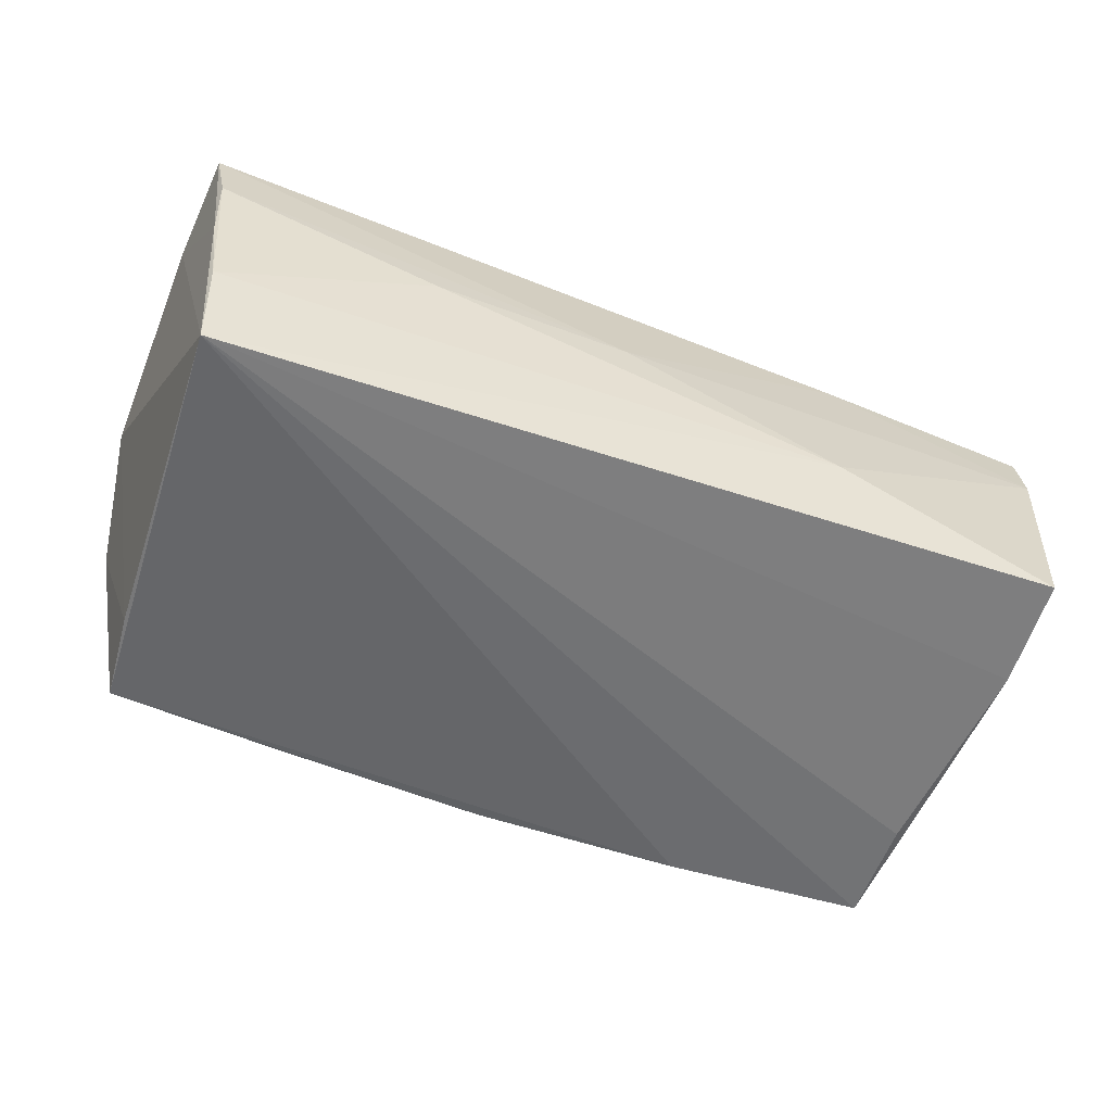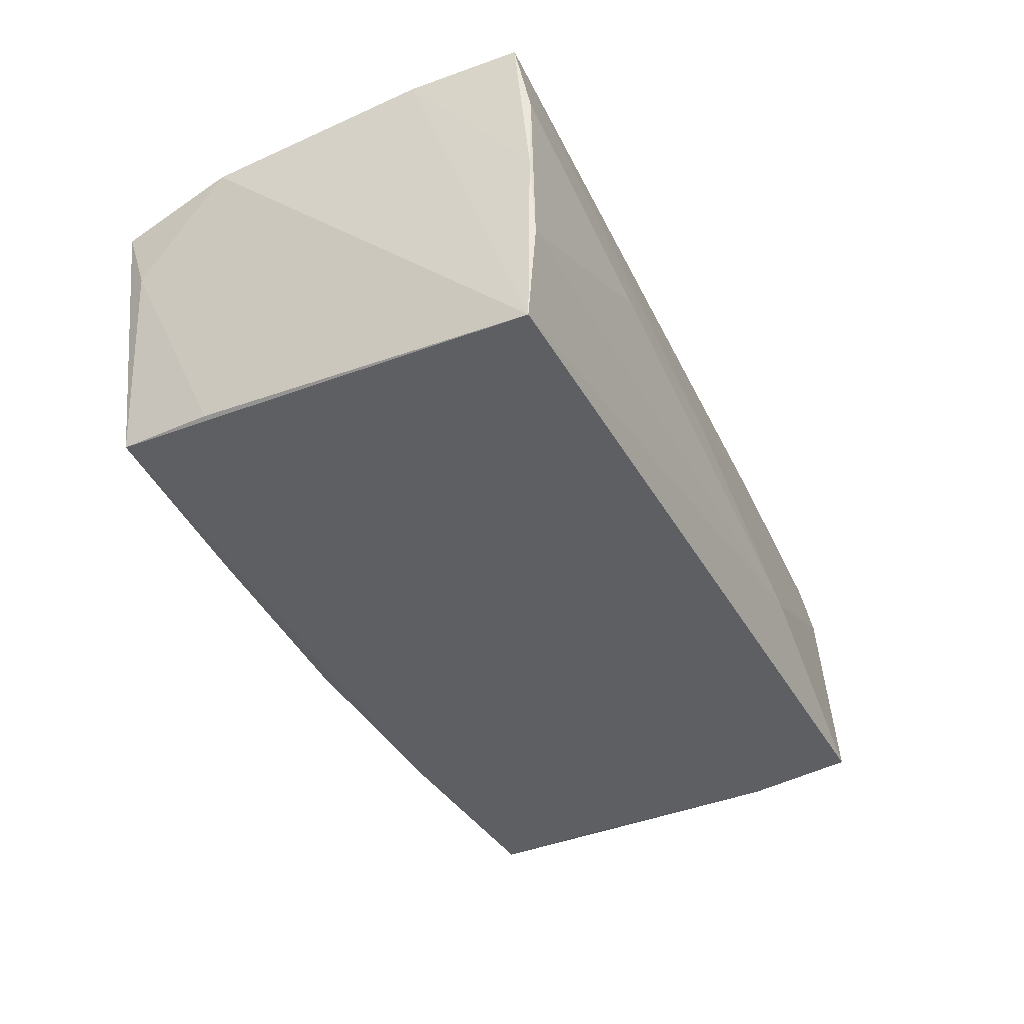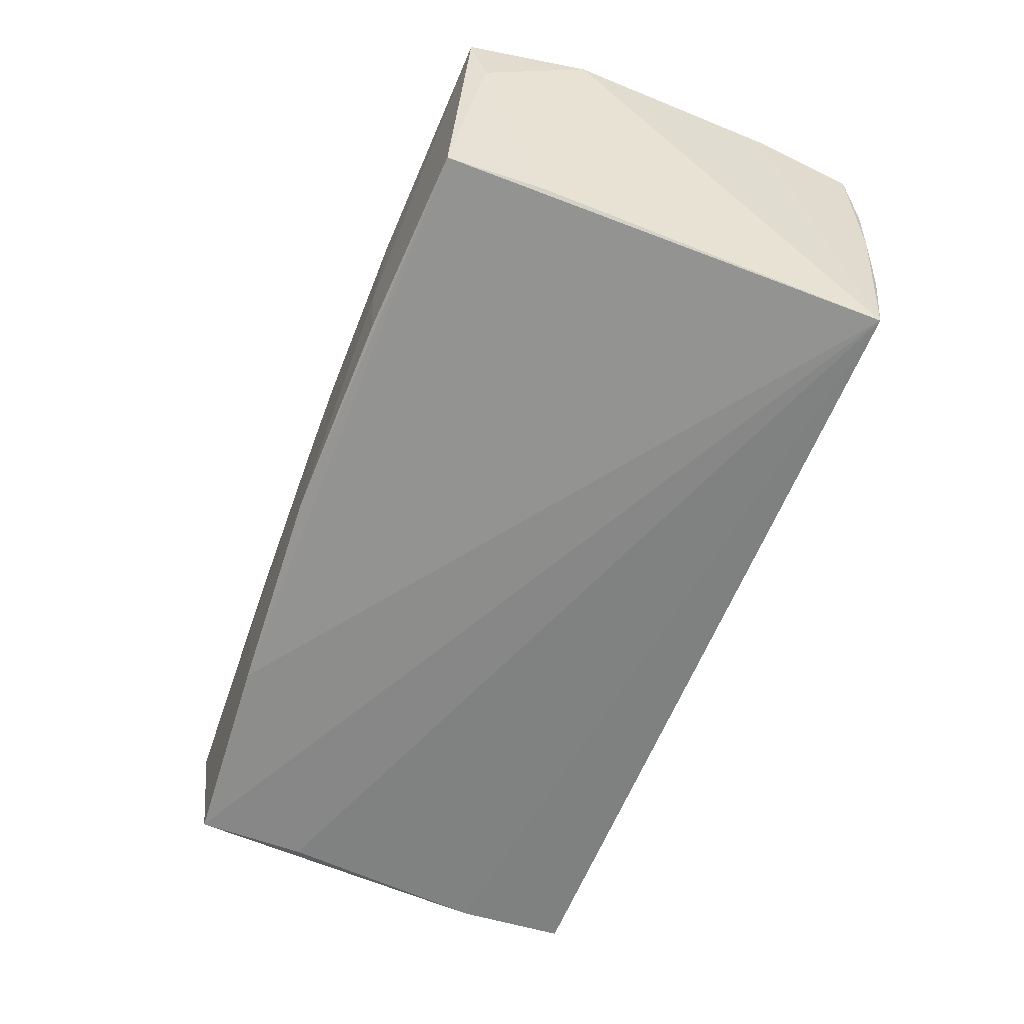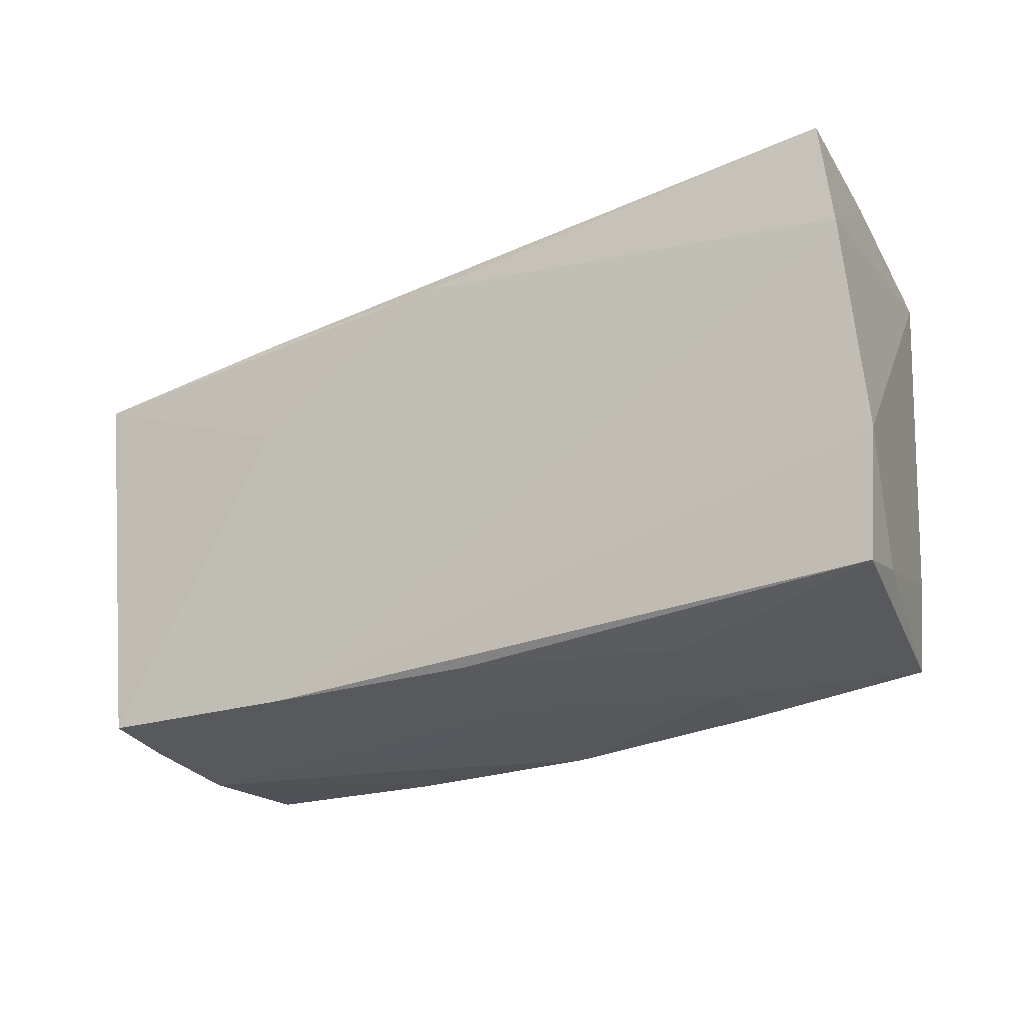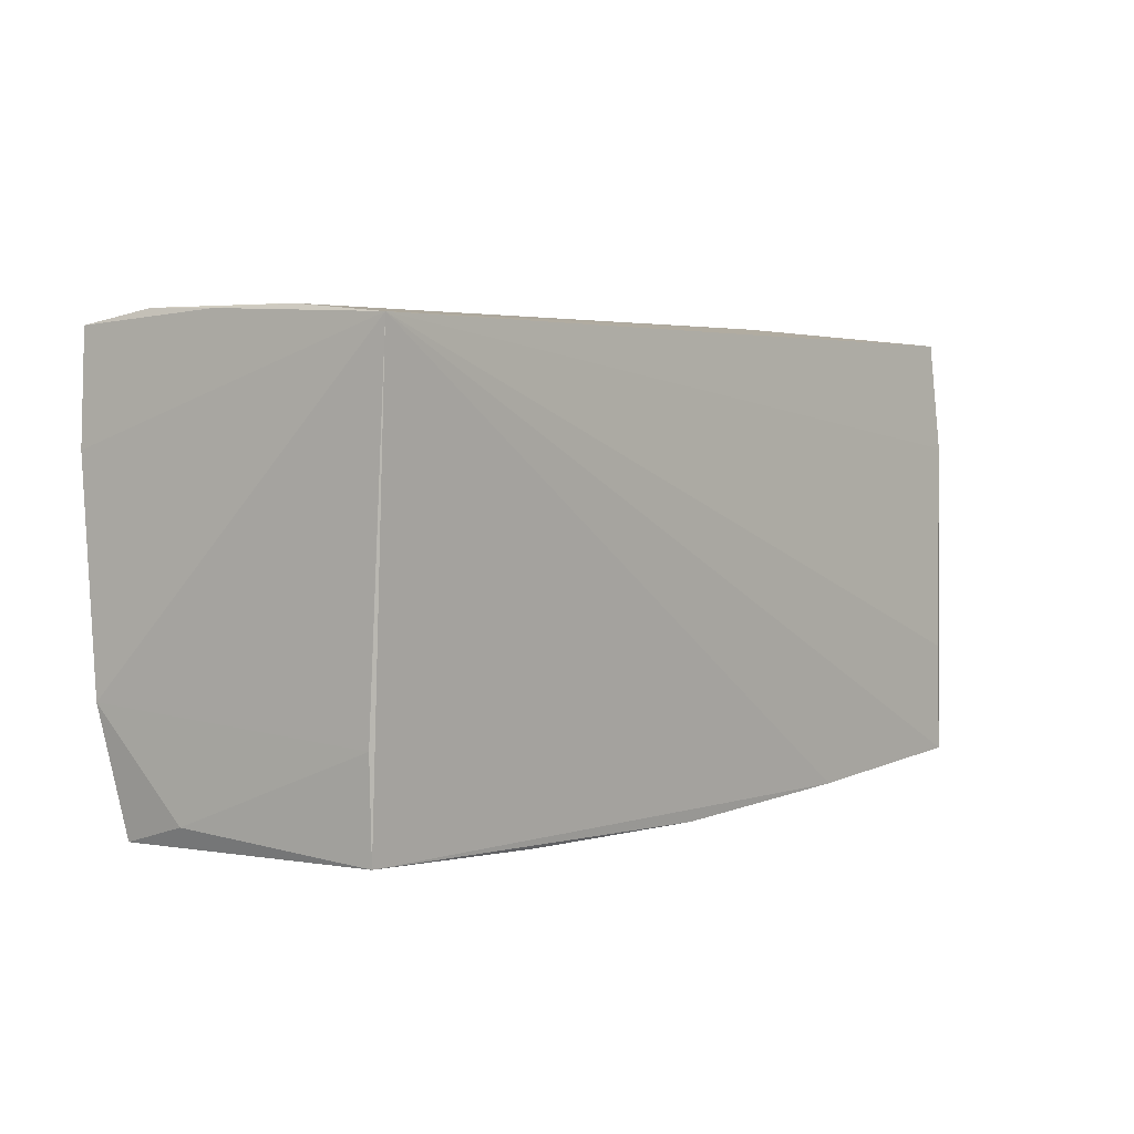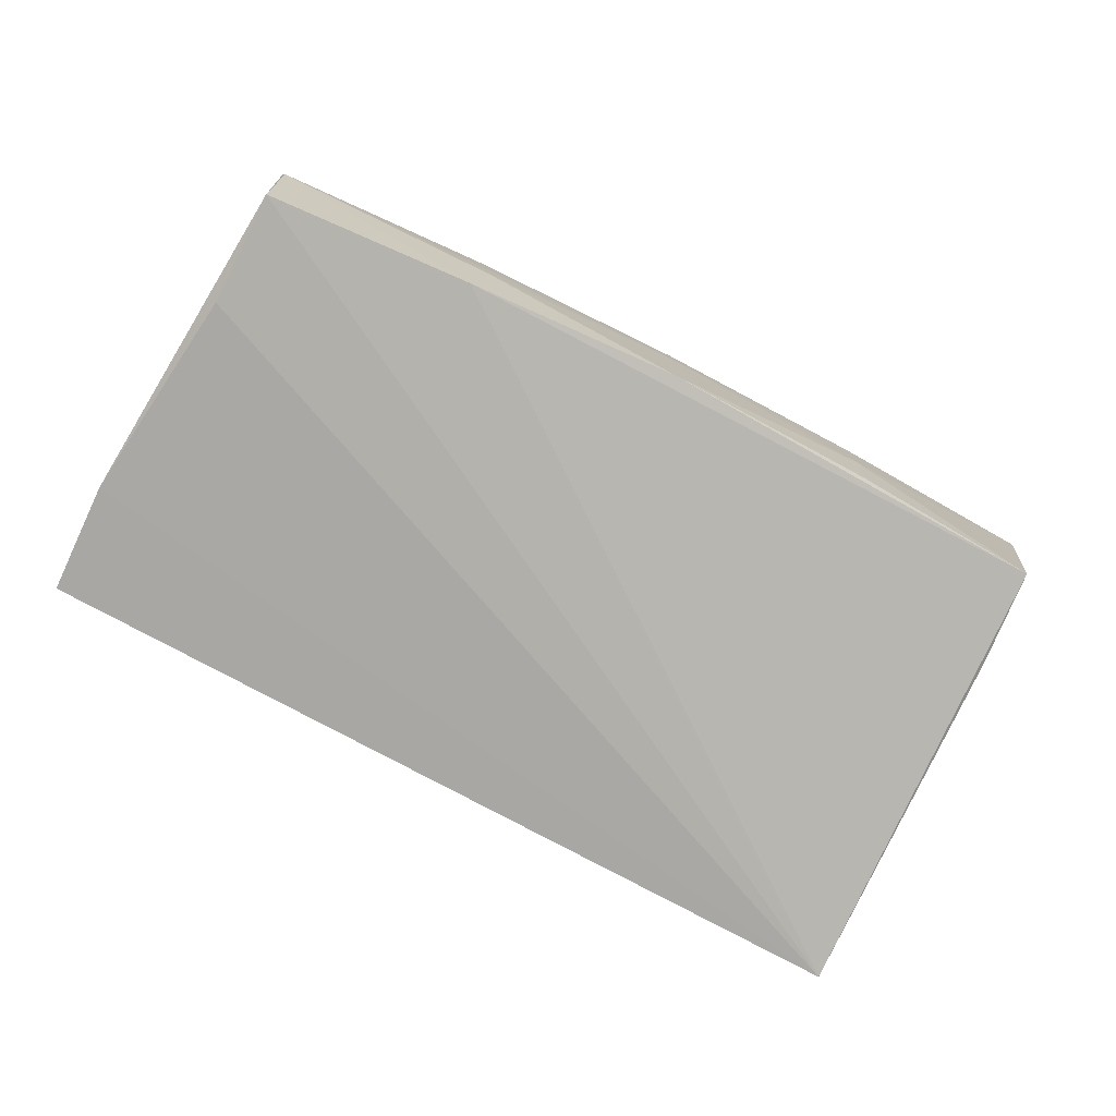
<metadata>
{"format":"obj","ext":"obj","renderer":"f3d","projection":"perspective","resolution":1024,"background":"white","views":[{"elev":-55.9,"azim":159.5,"up":"+Z"},{"elev":-40.6,"azim":116.1,"up":"+Z"},{"elev":-62.5,"azim":67.7,"up":"+Z"},{"elev":-28.7,"azim":30.7,"up":"+Y"},{"elev":2.5,"azim":131.0,"up":"+Y"},{"elev":-78.0,"azim":-28.5,"up":"+Z"}]}
</metadata>
<code>
v 0.05411 0.02621 0.02196
v -0.02632 -0.02785 0.01563
v 0.04778 -0.0288 -0.01538
v -0.05258 0.02716 -0.01746
v 0.05517 0.01286 0.02127
v 0.0008504 -0.02907 0.01465
v 0.05275 0.02768 0.01245
v 0.05086 0.02724 -0.007862
v -0.0006548 0.02265 0.02174
v -0.02555 0.02844 -0.007719
v -0.02959 0.02392 0.01967
v 0.02473 -0.02964 -0.01622
v 0.04925 -0.001744 -0.01736
v 0.05224 0.02722 0.002872
v 0.05012 0.02588 -0.01998
v 0.001284 0.02808 0.004065
v -0.02359 -0.02895 -0.001908
v -0.0519 -0.02752 -0.004978
v -0.05079 -0.01229 -0.01998
v -0.05324 -0.02572 0.01511
v 0.02544 0.02844 0.004057
v -0.05327 0.01364 -0.01841
v 0.05313 -0.02642 0.007733
v -0.05689 0.02288 0.0186
v 0.02675 -0.02983 0.007615
v 0.05598 -0.01382 0.01794
v -0.05121 -0.02579 -0.01998
v -0.05631 0.02458 0.01028
v 0.04875 -0.01689 -0.01603
v -0.0277 0.009455 0.01944
v -0.05334 -0.02636 0.006239
v 0.05362 -0.02877 0.01574
v -0.0001794 -0.0298 0.001211
v -0.02487 -0.02911 -0.00998
v -0.02644 -0.02791 -0.01932
v 0.02496 -0.03016 -0.007107
v -0.0007604 -0.02971 -0.01768
f 26 15 5
f 29 3 15
f 15 4 10
f 26 5 2
f 13 15 26
f 26 29 13
f 13 29 15
f 26 2 32
f 22 4 15
f 28 10 4
f 4 22 28
f 28 16 10
f 22 27 28
f 9 5 1
f 9 2 5
f 20 2 9
f 12 3 36
f 3 32 36
f 26 32 23
f 23 32 3
f 23 29 26
f 3 29 23
f 19 22 15
f 15 27 19
f 19 27 22
f 1 16 11
f 24 9 11
f 11 9 1
f 11 28 24
f 16 28 11
f 10 16 21
f 24 20 30
f 30 9 24
f 20 9 30
f 6 32 2
f 7 16 1
f 7 21 16
f 25 36 32
f 32 6 25
f 18 2 20
f 37 3 12
f 12 36 37
f 21 7 8
f 15 10 8
f 10 21 8
f 33 25 6
f 33 6 2
f 36 25 33
f 33 37 36
f 34 37 33
f 2 18 17
f 17 18 34
f 17 33 2
f 34 33 17
f 31 18 20
f 27 18 31
f 31 20 24
f 24 28 31
f 31 28 27
f 35 37 34
f 35 18 27
f 34 18 35
f 35 27 15
f 15 3 35
f 3 37 35
f 15 8 14
f 14 8 7
f 14 7 1
f 14 5 15
f 1 5 14

</code>
